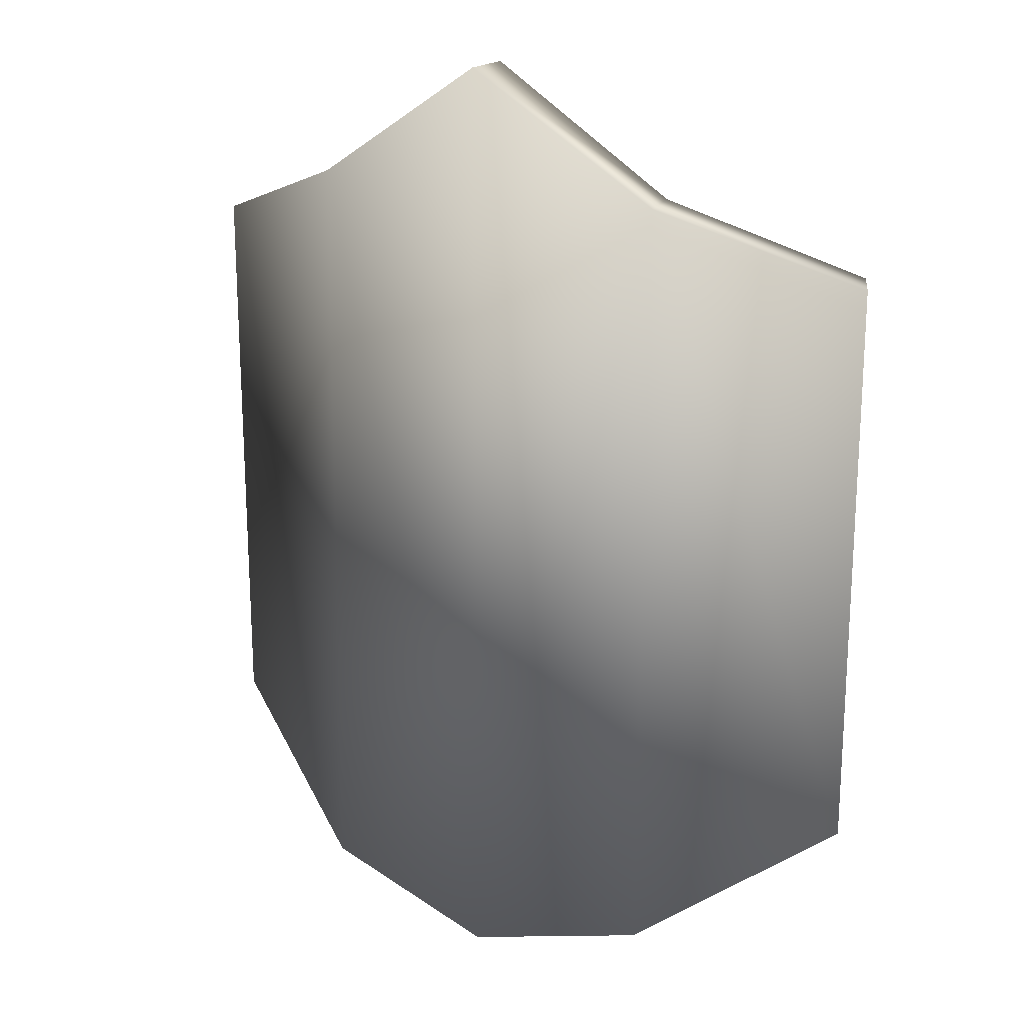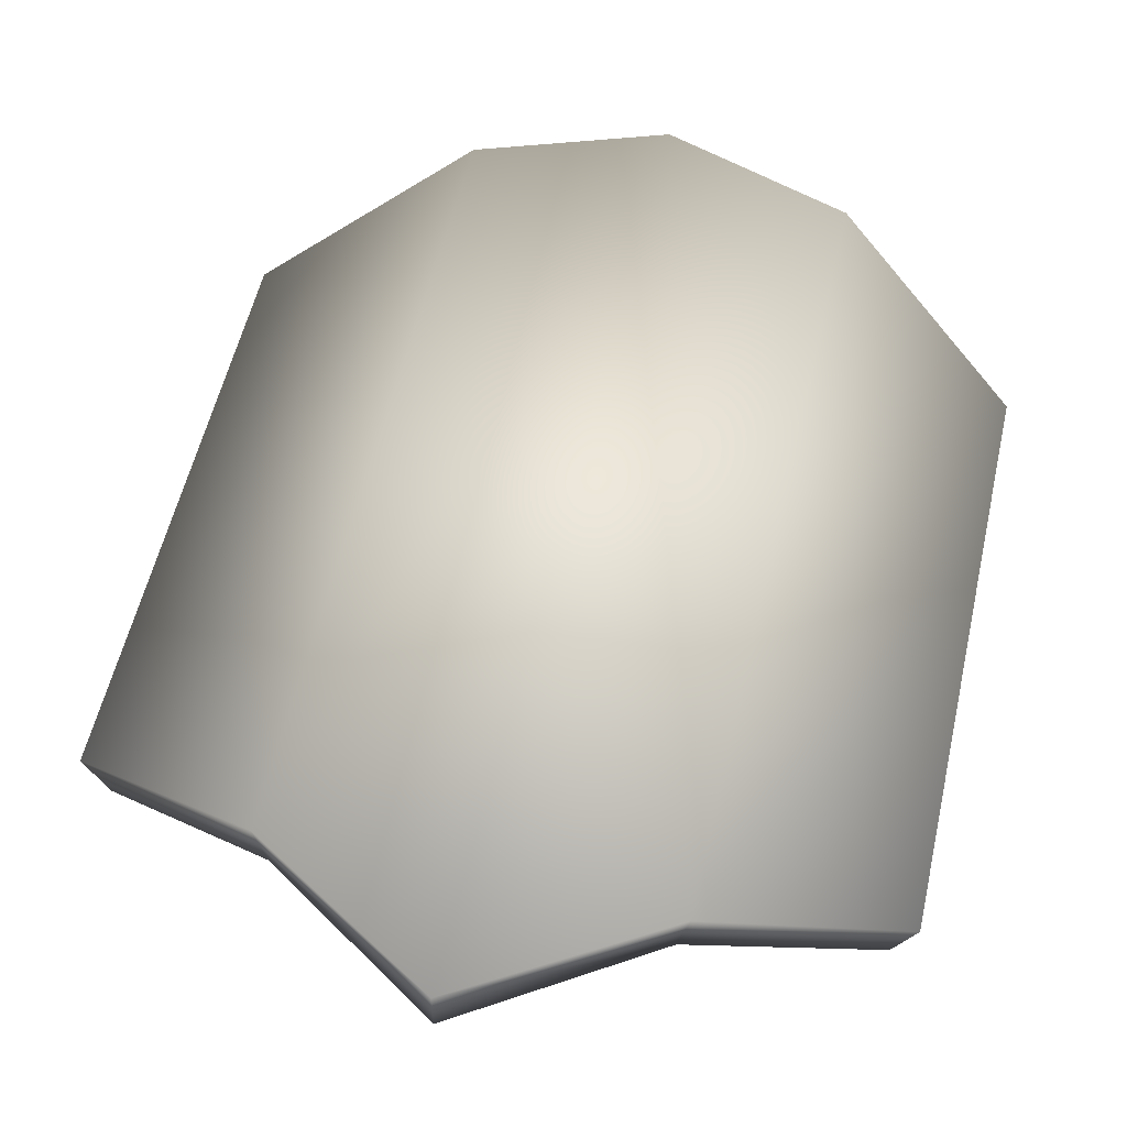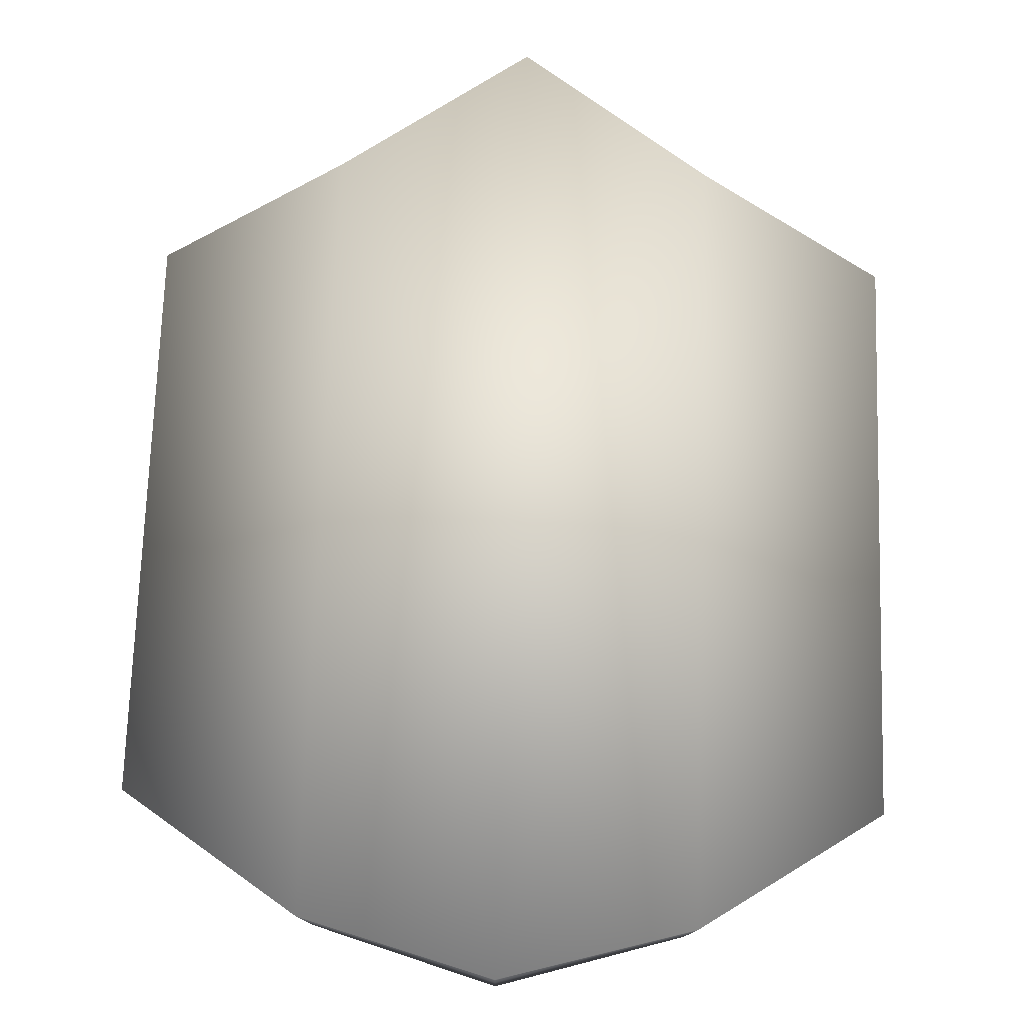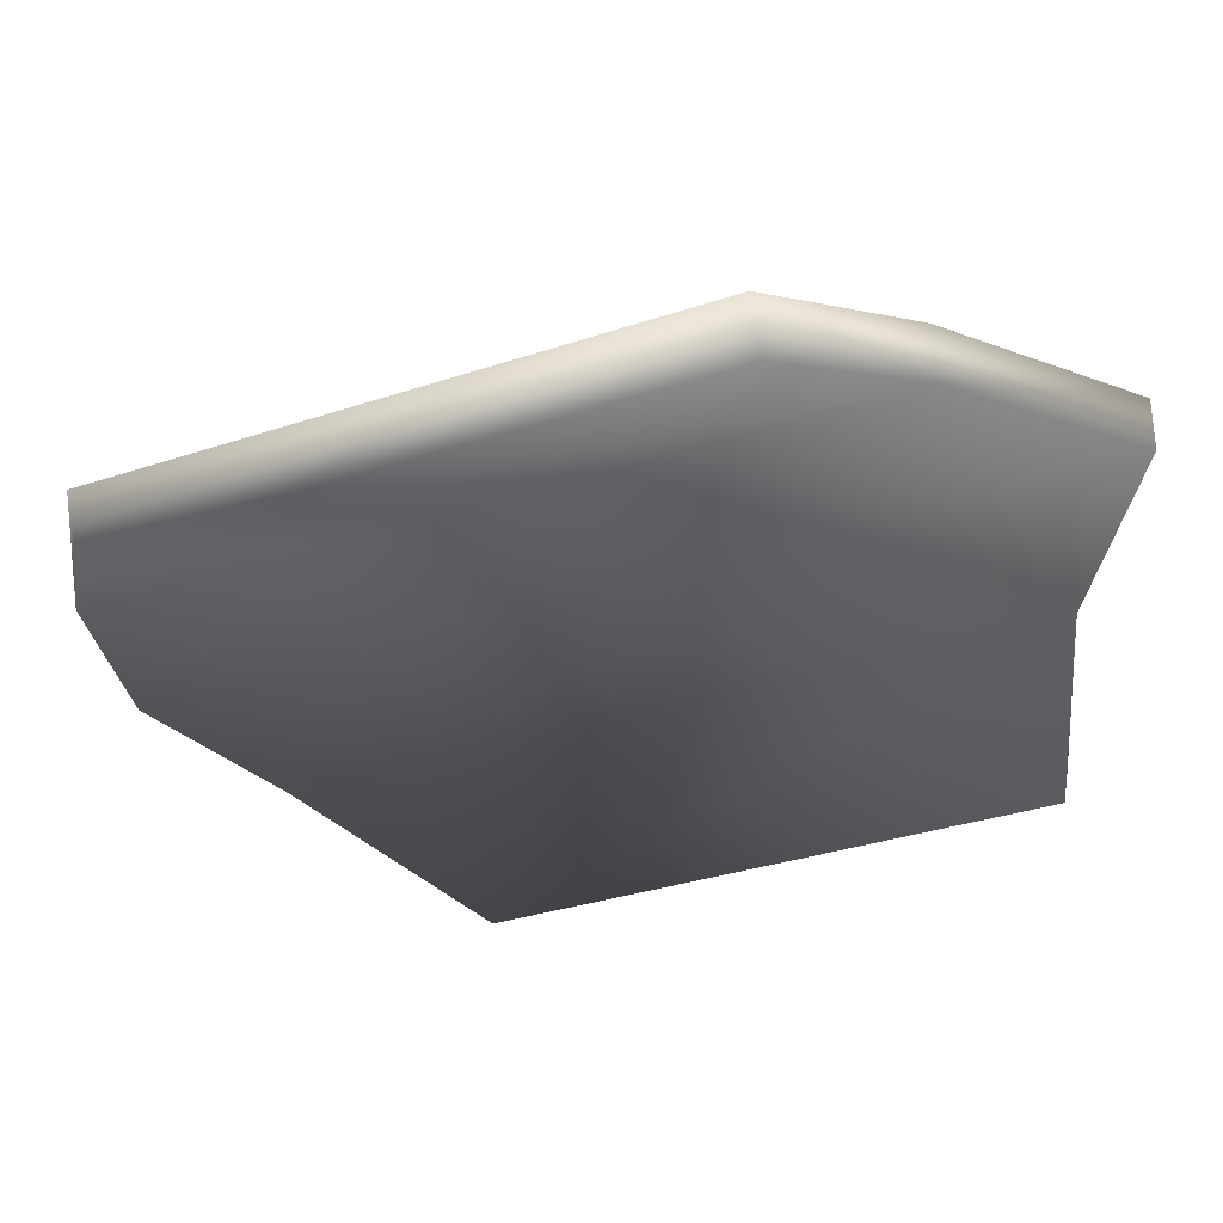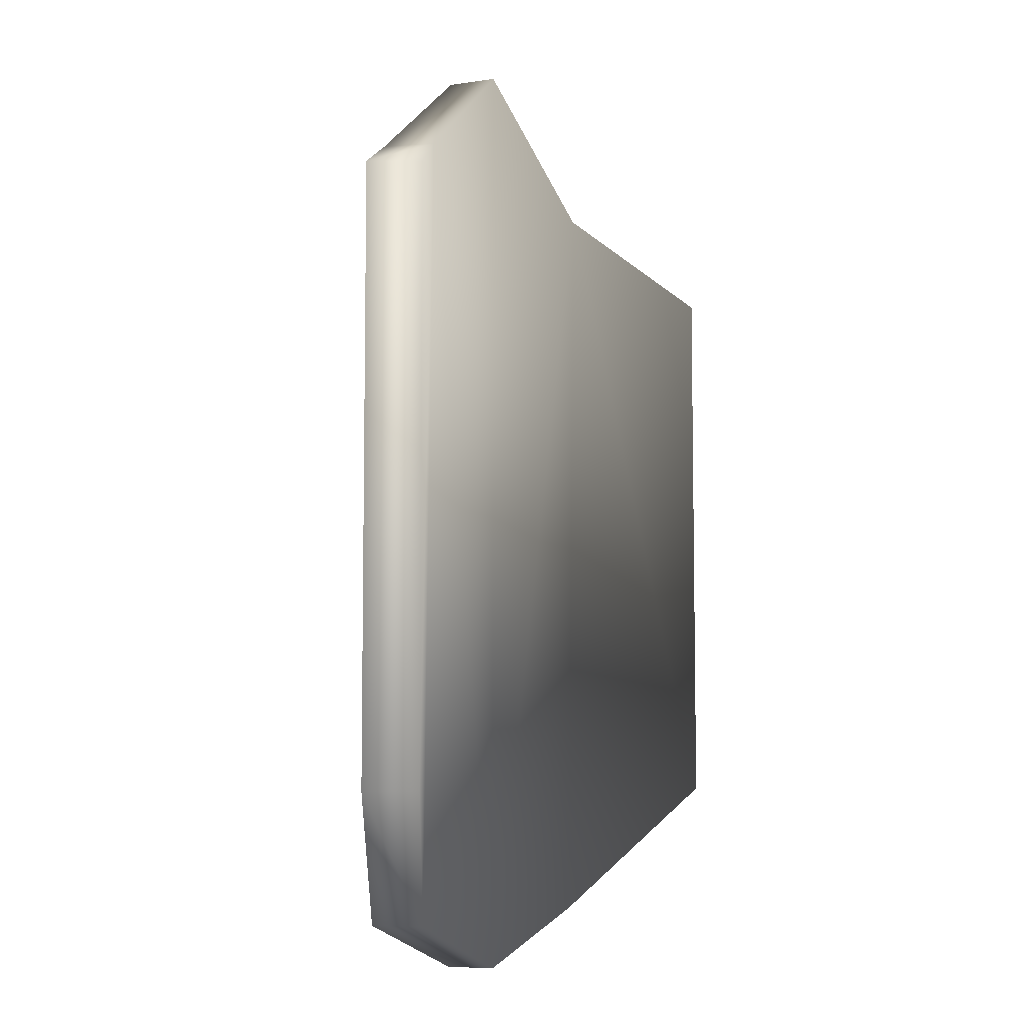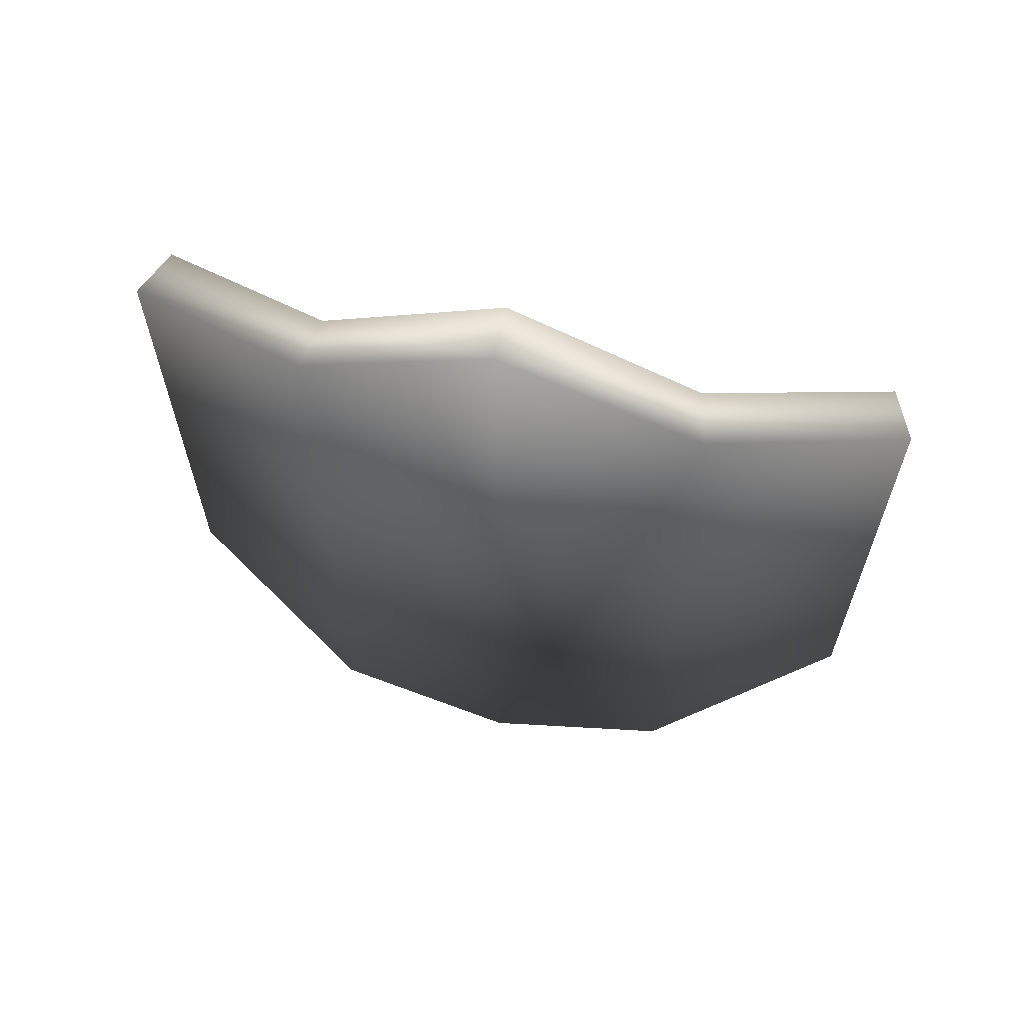
<metadata>
{"format":"obj","ext":"obj","renderer":"f3d","projection":"perspective","resolution":1024,"background":"white","views":[{"elev":19.7,"azim":30.9,"up":"+Y"},{"elev":56.4,"azim":-167.2,"up":"+Z"},{"elev":72.2,"azim":1.9,"up":"+Z"},{"elev":-32.7,"azim":115.0,"up":"+Z"},{"elev":-6.8,"azim":114.9,"up":"+Y"},{"elev":65.7,"azim":12.2,"up":"+Y"}]}
</metadata>
<code>
o RegTestMarker
v -0.365 0.6506 -0.01842
v 0.365 0.6506 -0.01842
v -0.365 1.208 -0.01842
v 0.365 1.208 -0.01842
v 0 0.4714 0.07964
v 0 1.397 0.07964
v 0.1825 0.5233 0.06901
v 0.1825 1.279 0.06153
v -0.1825 1.279 0.06153
v -0.1825 0.5233 0.06901
v -0.3442 0.6503 -0.06388
v 0.3442 0.6503 -0.06388
v -0.3442 1.208 -0.06388
v 0.3442 1.208 -0.06388
v -0 0.4711 0.02964
v -0 1.397 0.02964
v 0.1725 0.5231 0.02003
v 0.1722 1.279 0.0126
v -0.1722 1.279 0.0126
v -0.1725 0.5231 0.02003
f 2 8 7
f 5 9 10
f 5 8 6
f 1 9 3
f 18 12 17
f 19 15 20
f 15 18 17
f 11 19 20
f 1 13 11
f 2 17 12
f 2 14 4
f 3 19 13
f 5 20 15
f 6 18 16
f 5 17 7
f 4 18 8
f 6 19 9
f 1 20 10
f 2 4 8
f 5 6 9
f 5 7 8
f 1 10 9
f 18 14 12
f 19 16 15
f 15 16 18
f 11 13 19
f 1 3 13
f 2 7 17
f 2 12 14
f 3 9 19
f 5 10 20
f 6 8 18
f 5 15 17
f 4 14 18
f 6 16 19
f 1 11 20

</code>
